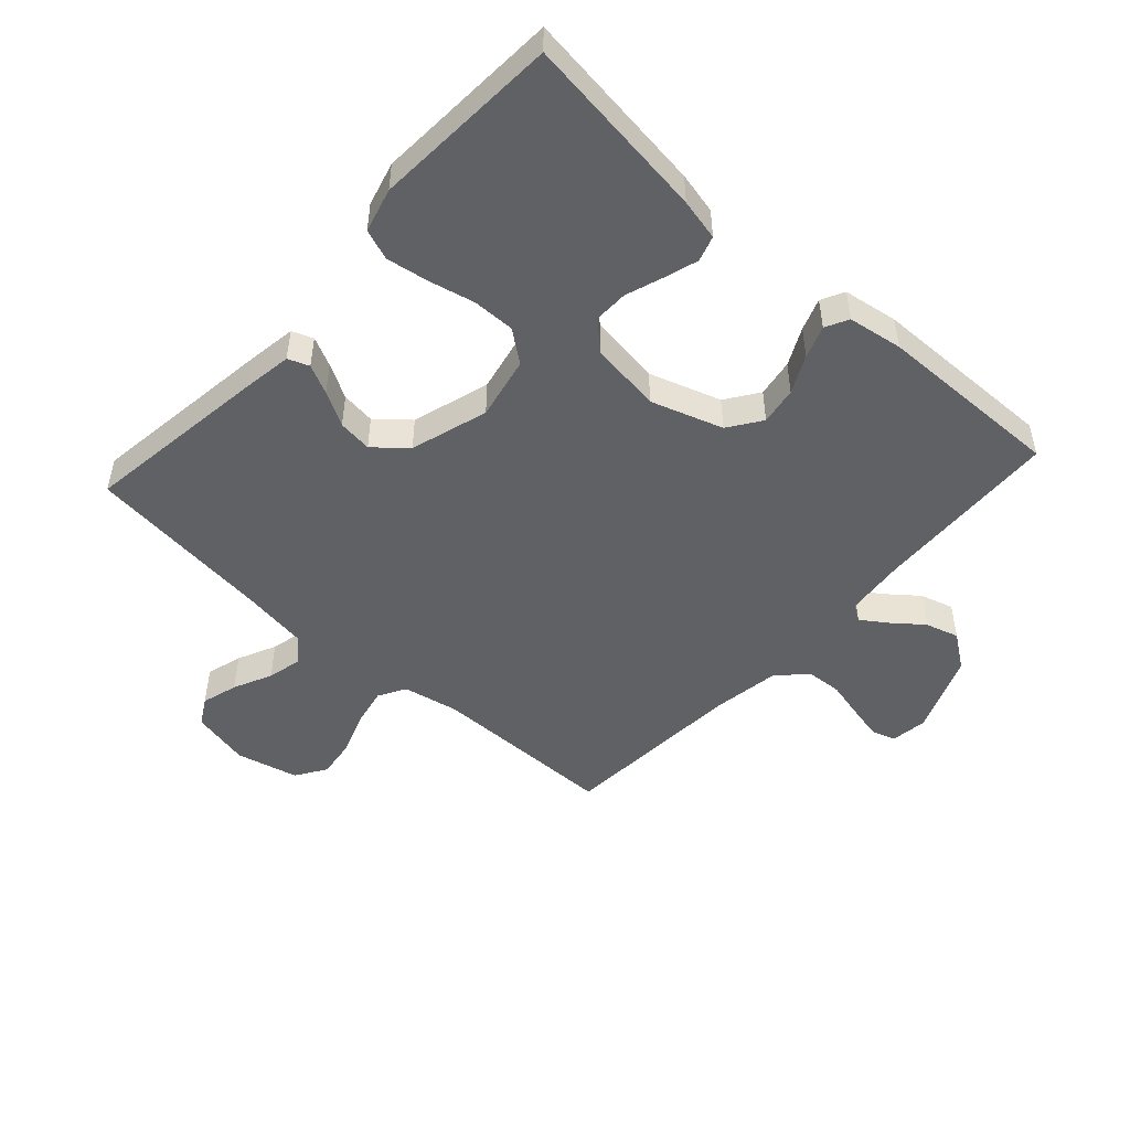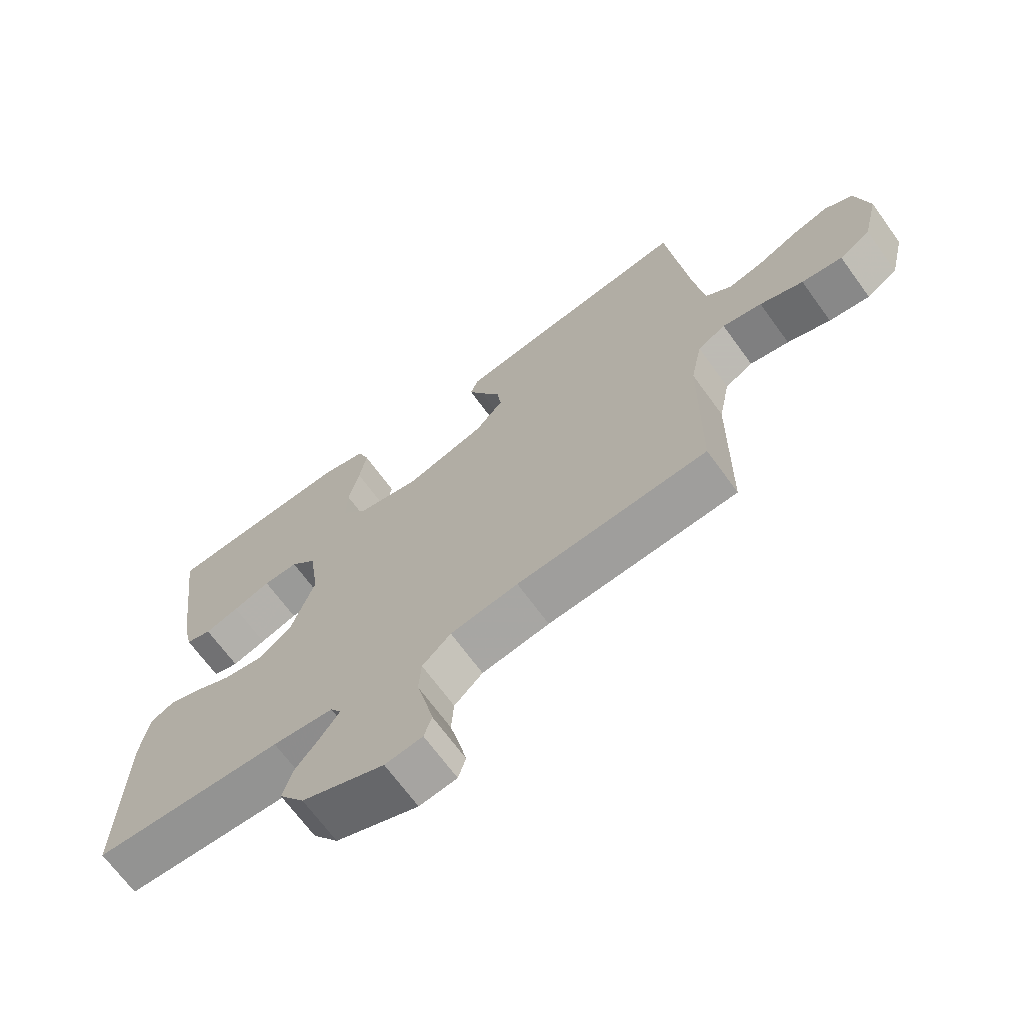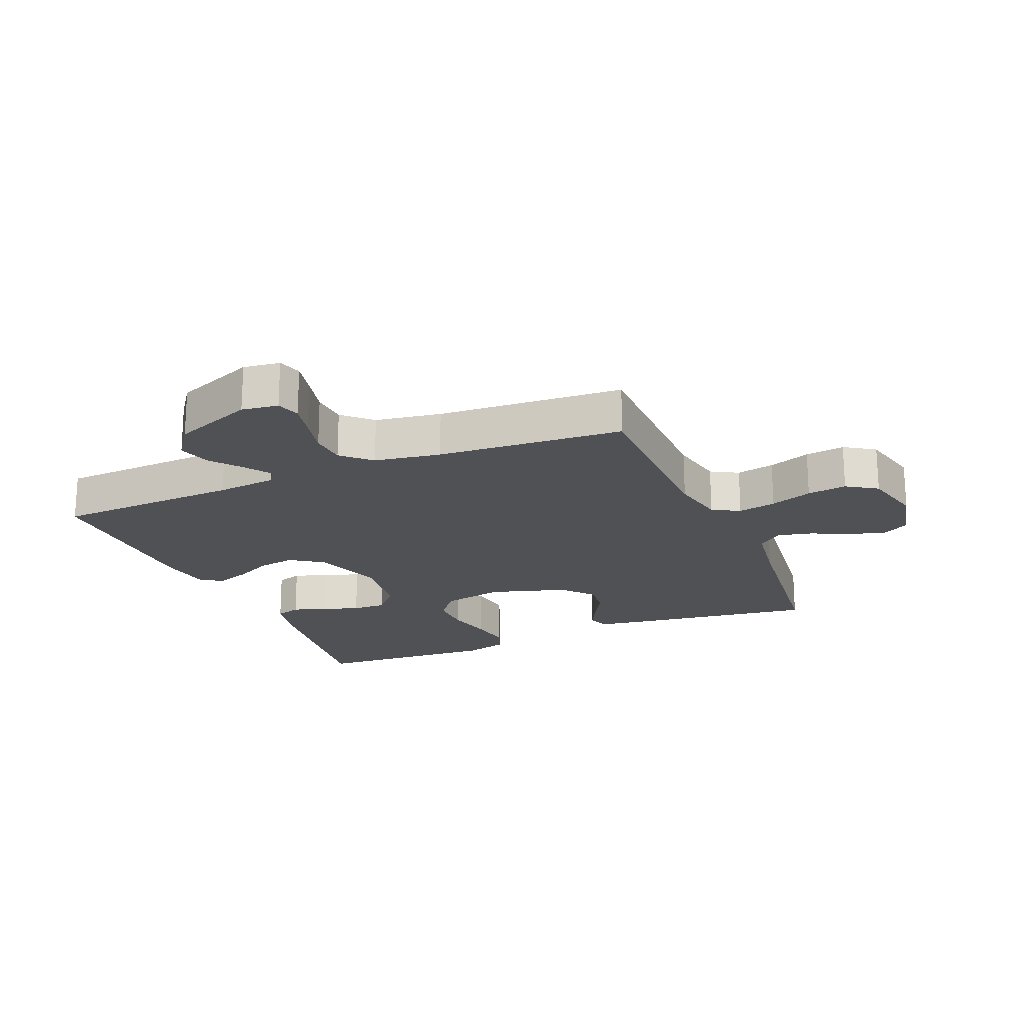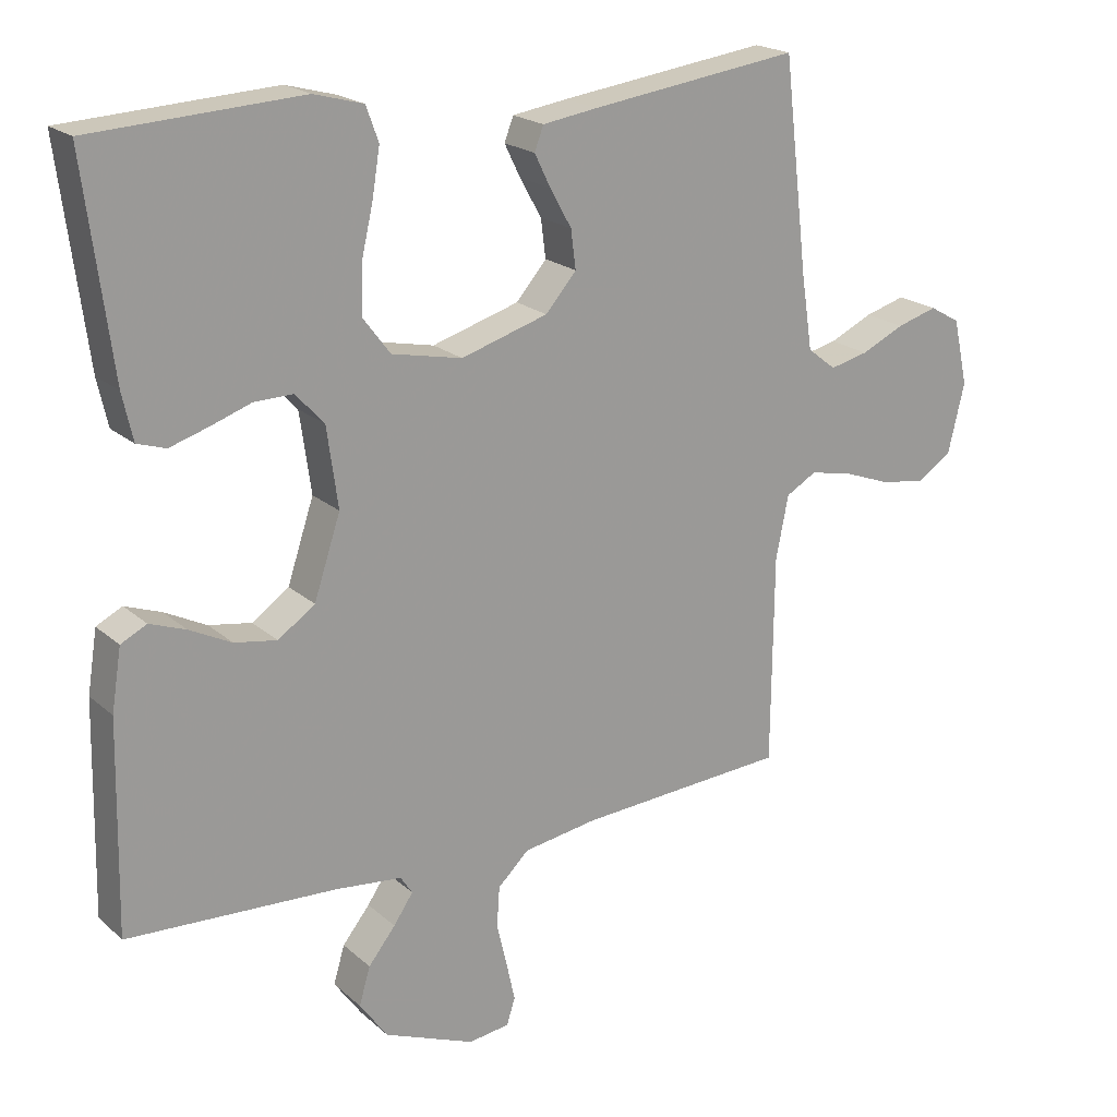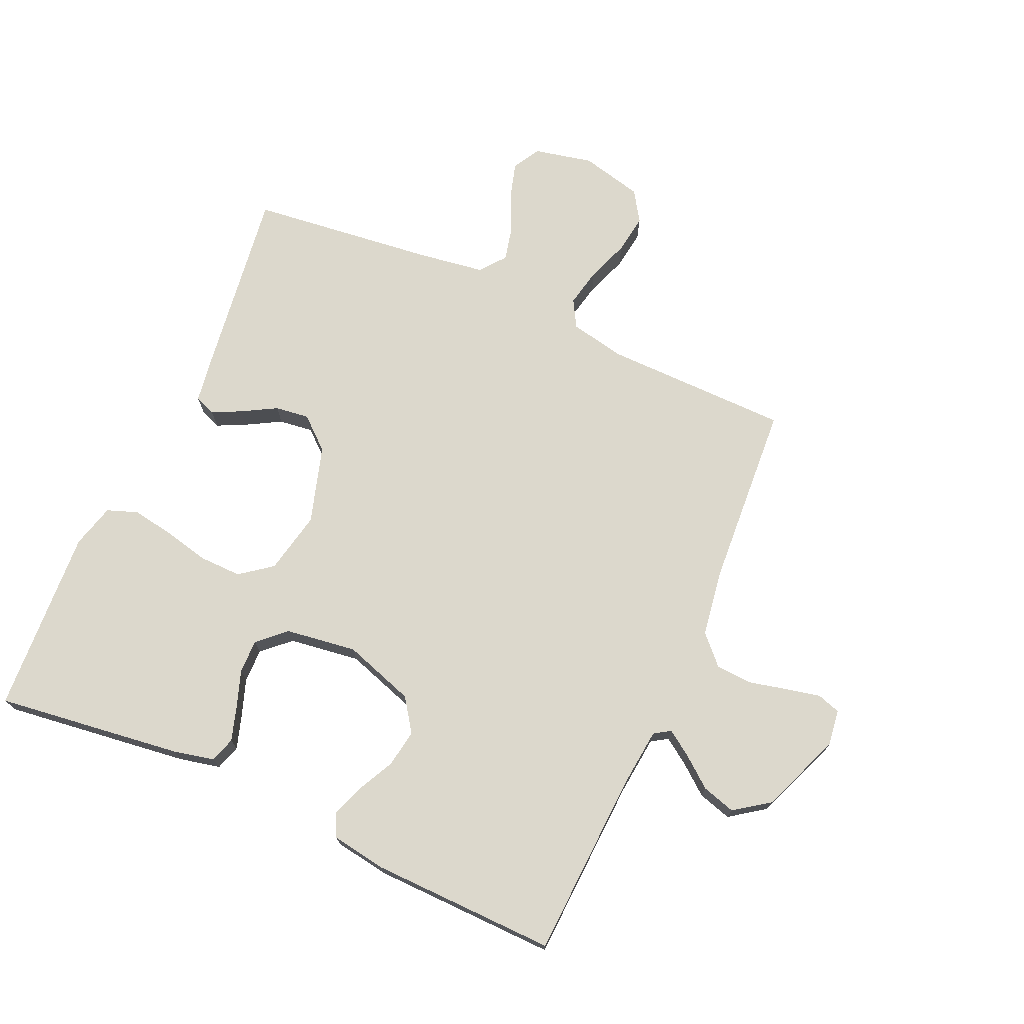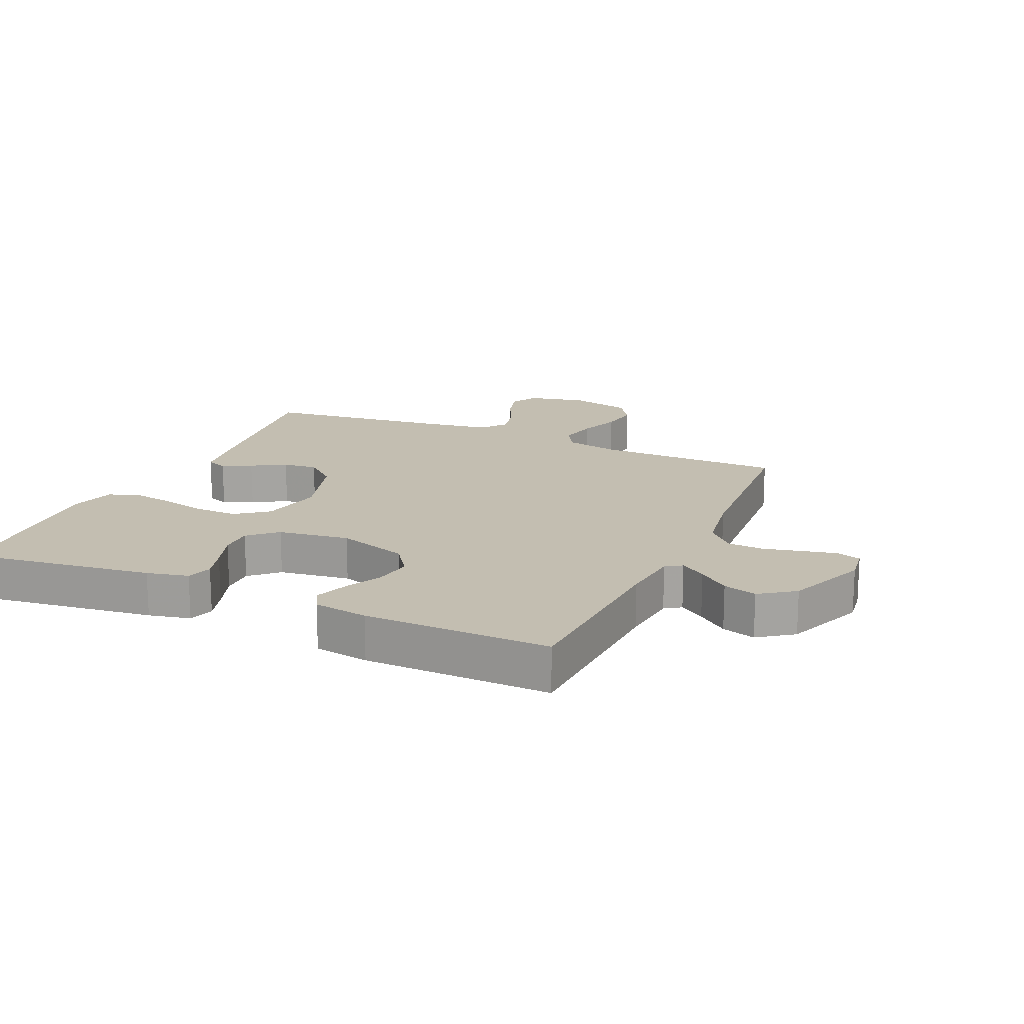
<metadata>
{"format":"obj","ext":"obj","renderer":"f3d","projection":"perspective","resolution":1024,"background":"white","views":[{"elev":-49.0,"azim":47.8,"up":"+Y"},{"elev":-68.5,"azim":-144.0,"up":"+Z"},{"elev":-20.1,"azim":-157.3,"up":"+Y"},{"elev":20.1,"azim":146.9,"up":"+Z"},{"elev":72.7,"azim":114.1,"up":"+Y"},{"elev":17.2,"azim":114.0,"up":"+Y"}]}
</metadata>
<code>
v 0.5 0.07 -0.5
v 0.2 0.07 -0.514
v 0.104 0.07 -0.524
v 0.087 0.07 -0.55
v 0.115 0.07 -0.591
v 0.154 0.07 -0.64
v 0.17 0.07 -0.694
v 0.13 0.07 -0.75
v 0 0.07 -0.802
v -0.059 0.07 -0.794
v -0.071 0.07 -0.756
v -0.059 0.07 -0.701
v -0.044 0.07 -0.638
v -0.048 0.07 -0.58
v -0.093 0.07 -0.537
v -0.2 0.07 -0.52
v -0.5 0.07 -0.5
v -0.503 0.07 -0.2
v -0.521 0.07 -0.11
v -0.565 0.07 -0.085
v -0.627 0.07 -0.098
v -0.695 0.07 -0.123
v -0.759 0.07 -0.132
v -0.808 0.07 -0.1
v -0.832 0.07 0
v -0.811 0.07 0.095
v -0.767 0.07 0.12
v -0.709 0.07 0.103
v -0.647 0.07 0.074
v -0.592 0.07 0.061
v -0.551 0.07 0.093
v -0.535 0.07 0.2
v -0.5 0.07 0.5
v -0.2 0.07 0.459
v -0.121 0.07 0.447
v -0.108 0.07 0.413
v -0.131 0.07 0.366
v -0.162 0.07 0.311
v -0.169 0.07 0.256
v -0.125 0.07 0.205
v 0 0.07 0.167
v 0.101 0.07 0.188
v 0.14 0.07 0.239
v 0.139 0.07 0.307
v 0.122 0.07 0.381
v 0.111 0.07 0.449
v 0.129 0.07 0.498
v 0.2 0.07 0.517
v 0.5 0.07 0.5
v 0.461 0.07 0.2
v 0.446 0.07 0.133
v 0.405 0.07 0.12
v 0.351 0.07 0.137
v 0.291 0.07 0.158
v 0.236 0.07 0.159
v 0.195 0.07 0.115
v 0.179 0.07 0
v 0.217 0.07 -0.115
v 0.27 0.07 -0.152
v 0.331 0.07 -0.142
v 0.391 0.07 -0.112
v 0.443 0.07 -0.093
v 0.48 0.07 -0.112
v 0.494 0.07 -0.2
v 0.5 0 -0.5
v 0.2 0 -0.514
v 0.104 0 -0.524
v 0.087 0 -0.55
v 0.115 0 -0.591
v 0.154 0 -0.64
v 0.17 0 -0.694
v 0.13 0 -0.75
v 0 0 -0.802
v -0.059 0 -0.794
v -0.071 0 -0.756
v -0.059 0 -0.701
v -0.044 0 -0.638
v -0.048 0 -0.58
v -0.093 0 -0.537
v -0.2 0 -0.52
v -0.5 0 -0.5
v -0.503 0 -0.2
v -0.521 0 -0.11
v -0.565 0 -0.085
v -0.627 0 -0.098
v -0.695 0 -0.123
v -0.759 0 -0.132
v -0.808 0 -0.1
v -0.832 0 0
v -0.811 0 0.095
v -0.767 0 0.12
v -0.709 0 0.103
v -0.647 0 0.074
v -0.592 0 0.061
v -0.551 0 0.093
v -0.535 0 0.2
v -0.5 0 0.5
v -0.2 0 0.459
v -0.121 0 0.447
v -0.108 0 0.413
v -0.131 0 0.366
v -0.162 0 0.311
v -0.169 0 0.256
v -0.125 0 0.205
v 0 0 0.167
v 0.101 0 0.188
v 0.14 0 0.239
v 0.139 0 0.307
v 0.122 0 0.381
v 0.111 0 0.449
v 0.129 0 0.498
v 0.2 0 0.517
v 0.5 0 0.5
v 0.461 0 0.2
v 0.446 0 0.133
v 0.405 0 0.12
v 0.351 0 0.137
v 0.291 0 0.158
v 0.236 0 0.159
v 0.195 0 0.115
v 0.179 0 0
v 0.217 0 -0.115
v 0.27 0 -0.152
v 0.331 0 -0.142
v 0.391 0 -0.112
v 0.443 0 -0.093
v 0.48 0 -0.112
v 0.494 0 -0.2
f 64 1 2
f 63 64 2
f 62 63 2
f 61 62 2
f 60 61 2
f 59 60 2 3
f 58 59 3 4
f 57 58 4
f 56 57 4
f 52 53 54
f 51 52 54
f 50 51 54
f 49 50 54
f 48 49 54
f 47 48 54
f 46 47 54
f 45 46 54
f 44 45 54
f 43 44 54 55
f 42 43 55 56
f 36 37 38
f 35 36 38
f 34 35 38
f 33 34 38
f 32 33 38
f 31 32 38 39
f 30 31 39 40
f 27 28 29
f 26 27 29
f 25 26 29
f 24 25 29
f 23 24 29
f 22 23 29
f 21 22 29
f 20 21 29 30
f 30 40 41
f 20 30 41
f 19 20 41
f 16 17 18
f 42 56 4
f 41 42 4
f 19 41 4
f 18 19 4
f 16 18 4
f 15 16 4
f 11 12 13
f 10 11 13
f 9 10 13
f 8 9 13
f 7 8 13
f 6 7 13
f 5 6 13
f 14 15 4 5
f 5 13 14
f 66 65 128
f 66 128 127
f 66 127 126
f 66 126 125
f 66 125 124
f 67 66 124 123
f 68 67 123 122
f 68 122 121
f 68 121 120
f 118 117 116
f 118 116 115
f 118 115 114
f 118 114 113
f 118 113 112
f 118 112 111
f 118 111 110
f 118 110 109
f 118 109 108
f 119 118 108 107
f 120 119 107 106
f 102 101 100
f 102 100 99
f 102 99 98
f 102 98 97
f 102 97 96
f 103 102 96 95
f 104 103 95 94
f 93 92 91
f 93 91 90
f 93 90 89
f 93 89 88
f 93 88 87
f 93 87 86
f 93 86 85
f 94 93 85 84
f 105 104 94
f 105 94 84
f 105 84 83
f 82 81 80
f 68 120 106
f 68 106 105
f 68 105 83
f 68 83 82
f 68 82 80
f 68 80 79
f 77 76 75
f 77 75 74
f 77 74 73
f 77 73 72
f 77 72 71
f 77 71 70
f 77 70 69
f 69 68 79 78
f 78 77 69
f 1 65 66 2
f 2 66 67 3
f 3 67 68 4
f 4 68 69 5
f 5 69 70 6
f 6 70 71 7
f 7 71 72 8
f 8 72 73 9
f 9 73 74 10
f 10 74 75 11
f 11 75 76 12
f 12 76 77 13
f 13 77 78 14
f 14 78 79 15
f 15 79 80 16
f 16 80 81 17
f 17 81 82 18
f 18 82 83 19
f 19 83 84 20
f 20 84 85 21
f 21 85 86 22
f 22 86 87 23
f 23 87 88 24
f 24 88 89 25
f 25 89 90 26
f 26 90 91 27
f 27 91 92 28
f 28 92 93 29
f 29 93 94 30
f 30 94 95 31
f 31 95 96 32
f 32 96 97 33
f 33 97 98 34
f 34 98 99 35
f 35 99 100 36
f 36 100 101 37
f 37 101 102 38
f 38 102 103 39
f 39 103 104 40
f 40 104 105 41
f 41 105 106 42
f 42 106 107 43
f 43 107 108 44
f 44 108 109 45
f 45 109 110 46
f 46 110 111 47
f 47 111 112 48
f 48 112 113 49
f 49 113 114 50
f 50 114 115 51
f 51 115 116 52
f 52 116 117 53
f 53 117 118 54
f 54 118 119 55
f 55 119 120 56
f 56 120 121 57
f 57 121 122 58
f 58 122 123 59
f 59 123 124 60
f 60 124 125 61
f 61 125 126 62
f 62 126 127 63
f 63 127 128 64
f 64 128 65 1

</code>
